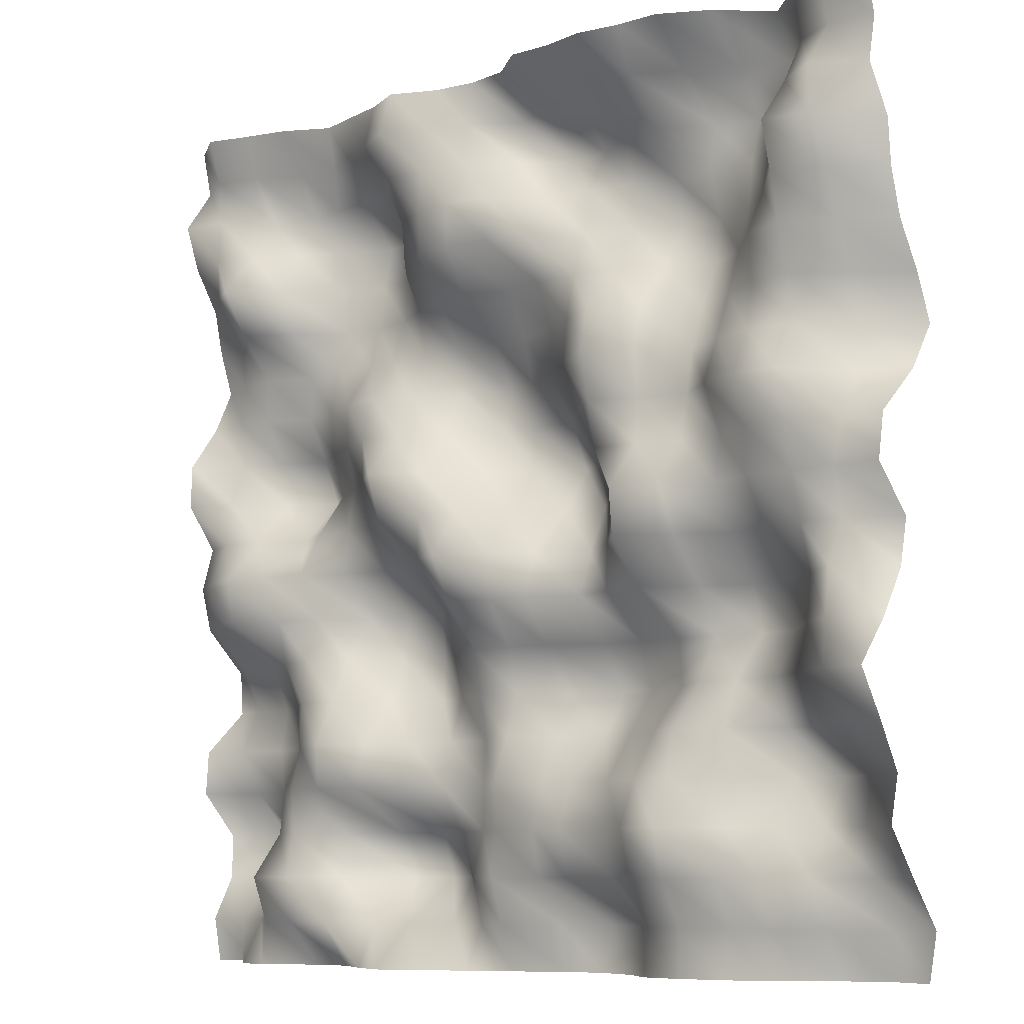
<metadata>
{"format":"obj","ext":"obj","renderer":"f3d","projection":"perspective","resolution":1024,"background":"white","views":[{"elev":-8.2,"azim":42.9,"up":"+Z"}]}
</metadata>
<code>
o TerrainMesh
v -5 0.1956 -5
v -4.5 0.3143 -5
v -4 -0.3081 -5
v -3.5 -0.455 -5
v -3 -0.04327 -5
v -2.5 -0.06807 -5
v -2 -0.3541 -5
v -1.5 -0.5983 -5
v -1 -0.4367 -5
v -0.5 -0.1381 -5
v 0 0.0472 -5
v 0.5 0.3662 -5
v 1 0.3859 -5
v 1.5 0.2304 -5
v 2 -0.1468 -5
v 2.5 -0.2061 -5
v 3 -0.1217 -5
v 3.5 -0.05128 -5
v 4 0.463 -5
v 4.5 0.6637 -5
v 5 0.5213 -5
v -5 0.1038 -4.5
v -4.5 0.1379 -4.5
v -4 -0.03062 -4.5
v -3.5 -0.4127 -4.5
v -3 -0.4829 -4.5
v -2.5 -0.4372 -4.5
v -2 -0.0837 -4.5
v -1.5 -0.04035 -4.5
v -1 0.1637 -4.5
v -0.5 0.08292 -4.5
v 0 -0.1373 -4.5
v 0.5 0.2666 -4.5
v 1 0.5339 -4.5
v 1.5 0.4319 -4.5
v 2 -0.08766 -4.5
v 2.5 -0.1867 -4.5
v 3 -0.03142 -4.5
v 3.5 -0.07361 -4.5
v 4 0.2588 -4.5
v 4.5 0.619 -4.5
v 5 0.6563 -4.5
v -5 0.3631 -4
v -4.5 0.5857 -4
v -4 0.2155 -4
v -3.5 -0.5972 -4
v -3 -0.5394 -4
v -2.5 -0.1527 -4
v -2 0.5483 -4
v -1.5 0.6838 -4
v -1 0.4928 -4
v -0.5 -0.06784 -4
v 0 -0.2928 -4
v 0.5 -0.0909 -4
v 1 -0.2086 -4
v 1.5 -0.04596 -4
v 2 -0.3743 -4
v 2.5 -0.4713 -4
v 3 -0.231 -4
v 3.5 -0.1921 -4
v 4 -0.0151 -4
v 4.5 0.4111 -4
v 5 0.2845 -4
v -5 0.3664 -3.5
v -4.5 0.8215 -3.5
v -4 0.5058 -3.5
v -3.5 -0.204 -3.5
v -3 -0.4419 -3.5
v -2.5 -0.05634 -3.5
v -2 0.3579 -3.5
v -1.5 0.5164 -3.5
v -1 0.2716 -3.5
v -0.5 0.1035 -3.5
v 0 -0.2314 -3.5
v 0.5 -0.1855 -3.5
v 1 -0.3225 -3.5
v 1.5 -0.1759 -3.5
v 2 -0.521 -3.5
v 2.5 -0.5789 -3.5
v 3 -0.0472 -3.5
v 3.5 0.1754 -3.5
v 4 0.271 -3.5
v 4.5 0.2409 -3.5
v 5 -0.06771 -3.5
v -5 -0.07632 -3
v -4.5 0.3439 -3
v -4 0.3301 -3
v -3.5 -0.1319 -3
v -3 -0.4746 -3
v -2.5 -0.5423 -3
v -2 -0.4179 -3
v -1.5 -0.2118 -3
v -1 -0.02504 -3
v -0.5 0.1165 -3
v 0 -0.2609 -3
v 0.5 -0.02319 -3
v 1 -0.1268 -3
v 1.5 -0.116 -3
v 2 -0.2955 -3
v 2.5 -0.3397 -3
v 3 0.06031 -3
v 3.5 0.4903 -3
v 4 0.5994 -3
v 4.5 0.3361 -3
v 5 0.05506 -3
v -5 -0.04352 -2.5
v -4.5 0.09096 -2.5
v -4 0.2386 -2.5
v -3.5 0.1166 -2.5
v -3 -0.3658 -2.5
v -2.5 -0.5612 -2.5
v -2 -0.2884 -2.5
v -1.5 -0.04982 -2.5
v -1 0.1062 -2.5
v -0.5 0.1486 -2.5
v 0 -0.05955 -2.5
v 0.5 0.2088 -2.5
v 1 0.4184 -2.5
v 1.5 0.2526 -2.5
v 2 0.04002 -2.5
v 2.5 -0.2662 -2.5
v 3 -0.05091 -2.5
v 3.5 0.3741 -2.5
v 4 0.2752 -2.5
v 4.5 -0.1746 -2.5
v 5 -0.2131 -2.5
v -5 0.4899 -2
v -4.5 0.3486 -2
v -4 0.34 -2
v -3.5 0.05027 -2
v -3 -0.3333 -2
v -2.5 -0.2936 -2
v -2 0.1329 -2
v -1.5 0.4905 -2
v -1 0.2838 -2
v -0.5 0.05344 -2
v 0 0.1154 -2
v 0.5 0.4303 -2
v 1 0.7611 -2
v 1.5 0.6386 -2
v 2 0.5176 -2
v 2.5 0.1795 -2
v 3 0.152 -2
v 3.5 0.1831 -2
v 4 -0.1705 -2
v 4.5 -0.4381 -2
v 5 -0.5092 -2
v -5 0.4585 -1.5
v -4.5 0.09827 -1.5
v -4 0.1303 -1.5
v -3.5 -0.1427 -1.5
v -3 -0.2675 -1.5
v -2.5 -0.0744 -1.5
v -2 0.3496 -1.5
v -1.5 0.5189 -1.5
v -1 0.147 -1.5
v -0.5 -0.04869 -1.5
v 0 -0.02233 -1.5
v 0.5 0.05832 -1.5
v 1 0.4012 -1.5
v 1.5 0.4377 -1.5
v 2 0.4654 -1.5
v 2.5 0.459 -1.5
v 3 0.6006 -1.5
v 3.5 0.495 -1.5
v 4 0.01391 -1.5
v 4.5 -0.3888 -1.5
v 5 -0.1063 -1.5
v -5 -0.05558 -1
v -4.5 -0.4635 -1
v -4 -0.5599 -1
v -3.5 -0.2794 -1
v -3 -0.09947 -1
v -2.5 0.2763 -1
v -2 0.4424 -1
v -1.5 0.467 -1
v -1 0.01173 -1
v -0.5 -0.4755 -1
v 0 -0.346 -1
v 0.5 -0.3219 -1
v 1 0.0239 -1
v 1.5 -0.1244 -1
v 2 -0.1982 -1
v 2.5 0.2179 -1
v 3 0.4551 -1
v 3.5 0.3574 -1
v 4 0.08196 -1
v 4.5 -0.3072 -1
v 5 0.1903 -1
v -5 -0.1831 -0.5
v -4.5 -0.4721 -0.5
v -4 -0.6434 -0.5
v -3.5 -0.5307 -0.5
v -3 -0.3807 -0.5
v -2.5 -0.1055 -0.5
v -2 -0.01464 -0.5
v -1.5 -0.09931 -0.5
v -1 -0.4565 -0.5
v -0.5 -0.7164 -0.5
v 0 -0.3774 -0.5
v 0.5 -0.1634 -0.5
v 1 0.1987 -0.5
v 1.5 -0.09905 -0.5
v 2 -0.6111 -0.5
v 2.5 -0.2241 -0.5
v 3 0.09554 -0.5
v 3.5 0.008728 -0.5
v 4 -0.07962 -0.5
v 4.5 -0.06684 -0.5
v 5 0.2983 -0.5
v -5 -0.03358 0
v -4.5 -0.2426 0
v -4 -0.1502 0
v -3.5 0.1738 0
v -3 -0.09458 0
v -2.5 -0.1019 0
v -2 -0.2344 0
v -1.5 -0.576 0
v -1 -0.4459 0
v -0.5 -0.345 0
v 0 0 0
v 0.5 0.3657 0
v 1 0.4569 0
v 1.5 -0.02966 0
v 2 -0.6594 0
v 2.5 -0.4565 0
v 3 -0.1569 0
v 3.5 -0.302 0
v 4 -0.2273 0
v 4.5 -0.1998 0
v 5 -0.1453 0
v -5 -0.3999 0.5
v -4.5 -0.178 0.5
v -4 0.2733 0.5
v -3.5 0.6772 0.5
v -3 0.288 0.5
v -2.5 0.0006149 0.5
v -2 -0.3428 0.5
v -1.5 -0.7396 0.5
v -1 -0.467 0.5
v -0.5 0.161 0.5
v 0 0.3975 0.5
v 0.5 0.7164 0.5
v 1 0.395 0.5
v 1.5 -0.3109 0.5
v 2 -0.2142 0.5
v 2.5 -0.09982 0.5
v 3 -0.06618 0.5
v 3.5 -0.3286 0.5
v 4 -0.3211 0.5
v 4.5 -0.05177 0.5
v 5 -0.05912 0.5
v -5 -0.3884 1
v -4.5 0.0426 1
v -4 0.2134 1
v -3.5 0.4615 1
v -3 0.1216 1
v -2.5 -0.1185 1
v -2 -0.3582 1
v -1.5 -0.2672 1
v -1 0.01746 1
v -0.5 0.473 1
v 0 0.4452 1
v 0.5 0.4754 1
v 1 -0.01173 1
v 1.5 -0.4102 1
v 2 -0.1814 1
v 2.5 0.01836 1
v 3 -0.3227 1
v 3.5 -0.5039 1
v 4 -0.4325 1
v 4.5 0.2276 1
v 5 0.4813 1
v -5 -0.01803 1.5
v -4.5 -6.332e-05 1.5
v -4 -0.02936 1.5
v -3.5 0.2051 1.5
v -3 0.07588 1.5
v -2.5 -0.1261 1.5
v -2 -0.2233 1.5
v -1.5 -0.1062 1.5
v -1 0.2777 1.5
v -0.5 0.579 1.5
v 0 0.3526 1.5
v 0.5 0.07802 1.5
v 1 -0.2391 1.5
v 1.5 -0.5189 1.5
v 2 -0.2342 1.5
v 2.5 0.1161 1.5
v 3 -0.1078 1.5
v 3.5 -0.2542 1.5
v 4 -0.1435 1.5
v 4.5 0.3919 1.5
v 5 0.8006 1.5
v -5 0.2203 2
v -4.5 0.03316 2
v -4 -0.02056 2
v -3.5 0.2244 2
v -3 0.2686 2
v -2.5 0.2536 2
v -2 0.1408 2
v -1.5 0.171 2
v -1 0.189 2
v -0.5 0.3036 2
v 0 0.238 2
v 0.5 0.122 2
v 1 -0.1708 2
v 1.5 -0.4238 2
v 2 -0.1329 2
v 2.5 0.2945 2
v 3 0.09309 2
v 3.5 -0.1418 2
v 4 -0.225 2
v 4.5 0.1789 2
v 5 0.5934 2
v -5 0.05374 2.5
v -4.5 -0.04233 2.5
v -4 -0.4435 2.5
v -3.5 -0.1074 2.5
v -3 0.3459 2.5
v -2.5 0.3792 2.5
v -2 0.3294 2.5
v -1.5 0.05473 2.5
v -1 -0.1122 2.5
v -0.5 -0.2066 2.5
v 0 -0.01891 2.5
v 0.5 -0.09327 2.5
v 1 -0.0615 2.5
v 1.5 -0.05371 2.5
v 2 0.2902 2.5
v 2.5 0.5612 2.5
v 3 0.2887 2.5
v 3.5 -0.2115 2.5
v 4 -0.3662 2.5
v 4.5 -0.0734 2.5
v 5 0.3102 2.5
v -5 -0.05267 3
v -4.5 -0.4343 3
v -4 -0.7599 3
v -3.5 -0.3267 3
v -3 0.2679 3
v -2.5 0.4696 3
v -2 0.3626 3
v -1.5 -0.1761 3
v -1 -0.4344 3
v -0.5 -0.5169 3
v 0 -0.3801 3
v 0.5 -0.3595 3
v 1 0.1198 3
v 1.5 0.4013 3
v 2 0.6333 3
v 2.5 0.6185 3
v 3 0.4746 3
v 3.5 0.05886 3
v 4 -0.4883 3
v 4.5 -0.2251 3
v 5 0.1742 3
v -5 -0.3585 3.5
v -4.5 -0.456 3.5
v -4 -0.3137 3.5
v -3.5 0.003901 3.5
v -3 0.2803 3.5
v -2.5 0.5946 3.5
v -2 0.4701 3.5
v -1.5 -0.2257 3.5
v -1 -0.455 3.5
v -0.5 -0.5102 3.5
v 0 -0.4183 3.5
v 0.5 0.01002 3.5
v 1 0.2152 3.5
v 1.5 0.3592 3.5
v 2 0.5364 3.5
v 2.5 0.4556 3.5
v 3 0.5407 3.5
v 3.5 0.204 3.5
v 4 -0.6178 3.5
v 4.5 -0.4986 3.5
v 5 0.1336 3.5
v -5 -0.5319 4
v -4.5 -0.4111 4
v -4 0.0353 4
v -3.5 0.2724 4
v -3 0.1579 4
v -2.5 0.1345 4
v -2 0.02926 4
v -1.5 -0.4485 4
v -1 -0.3925 4
v -0.5 -0.2034 4
v 0 0.1897 4
v 0.5 0.576 4
v 1 0.4974 4
v 1.5 0.2643 4
v 2 0.1633 4
v 2.5 0.5757 4
v 3 0.6819 4
v 3.5 0.5479 4
v 4 -0.2155 4
v 4.5 -0.51 4
v 5 -0.1616 4
v -5 -0.1775 4.5
v -4.5 -0.449 4.5
v -4 -0.2914 4.5
v -3.5 0.01983 4.5
v -3 0.09114 4.5
v -2.5 -0.1564 4.5
v -2 -0.3555 4.5
v -1.5 -0.601 4.5
v -1 -0.3468 4.5
v -0.5 -0.1604 4.5
v 0 0.2388 4.5
v 0.5 0.007427 4.5
v 1 0.04771 4.5
v 1.5 -0.1544 4.5
v 2 -0.2761 4.5
v 2.5 0.01396 4.5
v 3 0.3688 4.5
v 3.5 0.6047 4.5
v 4 0.08253 4.5
v 4.5 -0.1379 4.5
v 5 -0.06195 4.5
v -5 -0.2853 5
v -4.5 -0.6104 5
v -4 -0.4469 5
v -3.5 -0.3017 5
v -3 -0.01027 5
v -2.5 -0.1196 5
v -2 -0.2214 5
v -1.5 -0.4242 5
v -1 -0.1779 5
v -0.5 -0.09218 5
v 0 -0.1539 5
v 0.5 -0.5035 5
v 1 -0.4824 5
v 1.5 -0.5554 5
v 2 -0.4635 5
v 2.5 -0.4476 5
v 3 -0.1577 5
v 3.5 0.3572 5
v 4 -0.06438 5
v 4.5 -0.3442 5
v 5 -0.1956 5
f 1 2 22
f 2 23 22
f 2 3 23
f 3 24 23
f 3 4 24
f 4 25 24
f 4 5 25
f 5 26 25
f 5 6 26
f 6 27 26
f 6 7 27
f 7 28 27
f 7 8 28
f 8 29 28
f 8 9 29
f 9 30 29
f 9 10 30
f 10 31 30
f 10 11 31
f 11 32 31
f 11 12 32
f 12 33 32
f 12 13 33
f 13 34 33
f 13 14 34
f 14 35 34
f 14 15 35
f 15 36 35
f 15 16 36
f 16 37 36
f 16 17 37
f 17 38 37
f 17 18 38
f 18 39 38
f 18 19 39
f 19 40 39
f 19 20 40
f 20 41 40
f 20 21 41
f 21 42 41
f 22 23 43
f 23 44 43
f 23 24 44
f 24 45 44
f 24 25 45
f 25 46 45
f 25 26 46
f 26 47 46
f 26 27 47
f 27 48 47
f 27 28 48
f 28 49 48
f 28 29 49
f 29 50 49
f 29 30 50
f 30 51 50
f 30 31 51
f 31 52 51
f 31 32 52
f 32 53 52
f 32 33 53
f 33 54 53
f 33 34 54
f 34 55 54
f 34 35 55
f 35 56 55
f 35 36 56
f 36 57 56
f 36 37 57
f 37 58 57
f 37 38 58
f 38 59 58
f 38 39 59
f 39 60 59
f 39 40 60
f 40 61 60
f 40 41 61
f 41 62 61
f 41 42 62
f 42 63 62
f 43 44 64
f 44 65 64
f 44 45 65
f 45 66 65
f 45 46 66
f 46 67 66
f 46 47 67
f 47 68 67
f 47 48 68
f 48 69 68
f 48 49 69
f 49 70 69
f 49 50 70
f 50 71 70
f 50 51 71
f 51 72 71
f 51 52 72
f 52 73 72
f 52 53 73
f 53 74 73
f 53 54 74
f 54 75 74
f 54 55 75
f 55 76 75
f 55 56 76
f 56 77 76
f 56 57 77
f 57 78 77
f 57 58 78
f 58 79 78
f 58 59 79
f 59 80 79
f 59 60 80
f 60 81 80
f 60 61 81
f 61 82 81
f 61 62 82
f 62 83 82
f 62 63 83
f 63 84 83
f 64 65 85
f 65 86 85
f 65 66 86
f 66 87 86
f 66 67 87
f 67 88 87
f 67 68 88
f 68 89 88
f 68 69 89
f 69 90 89
f 69 70 90
f 70 91 90
f 70 71 91
f 71 92 91
f 71 72 92
f 72 93 92
f 72 73 93
f 73 94 93
f 73 74 94
f 74 95 94
f 74 75 95
f 75 96 95
f 75 76 96
f 76 97 96
f 76 77 97
f 77 98 97
f 77 78 98
f 78 99 98
f 78 79 99
f 79 100 99
f 79 80 100
f 80 101 100
f 80 81 101
f 81 102 101
f 81 82 102
f 82 103 102
f 82 83 103
f 83 104 103
f 83 84 104
f 84 105 104
f 85 86 106
f 86 107 106
f 86 87 107
f 87 108 107
f 87 88 108
f 88 109 108
f 88 89 109
f 89 110 109
f 89 90 110
f 90 111 110
f 90 91 111
f 91 112 111
f 91 92 112
f 92 113 112
f 92 93 113
f 93 114 113
f 93 94 114
f 94 115 114
f 94 95 115
f 95 116 115
f 95 96 116
f 96 117 116
f 96 97 117
f 97 118 117
f 97 98 118
f 98 119 118
f 98 99 119
f 99 120 119
f 99 100 120
f 100 121 120
f 100 101 121
f 101 122 121
f 101 102 122
f 102 123 122
f 102 103 123
f 103 124 123
f 103 104 124
f 104 125 124
f 104 105 125
f 105 126 125
f 106 107 127
f 107 128 127
f 107 108 128
f 108 129 128
f 108 109 129
f 109 130 129
f 109 110 130
f 110 131 130
f 110 111 131
f 111 132 131
f 111 112 132
f 112 133 132
f 112 113 133
f 113 134 133
f 113 114 134
f 114 135 134
f 114 115 135
f 115 136 135
f 115 116 136
f 116 137 136
f 116 117 137
f 117 138 137
f 117 118 138
f 118 139 138
f 118 119 139
f 119 140 139
f 119 120 140
f 120 141 140
f 120 121 141
f 121 142 141
f 121 122 142
f 122 143 142
f 122 123 143
f 123 144 143
f 123 124 144
f 124 145 144
f 124 125 145
f 125 146 145
f 125 126 146
f 126 147 146
f 127 128 148
f 128 149 148
f 128 129 149
f 129 150 149
f 129 130 150
f 130 151 150
f 130 131 151
f 131 152 151
f 131 132 152
f 132 153 152
f 132 133 153
f 133 154 153
f 133 134 154
f 134 155 154
f 134 135 155
f 135 156 155
f 135 136 156
f 136 157 156
f 136 137 157
f 137 158 157
f 137 138 158
f 138 159 158
f 138 139 159
f 139 160 159
f 139 140 160
f 140 161 160
f 140 141 161
f 141 162 161
f 141 142 162
f 142 163 162
f 142 143 163
f 143 164 163
f 143 144 164
f 144 165 164
f 144 145 165
f 145 166 165
f 145 146 166
f 146 167 166
f 146 147 167
f 147 168 167
f 148 149 169
f 149 170 169
f 149 150 170
f 150 171 170
f 150 151 171
f 151 172 171
f 151 152 172
f 152 173 172
f 152 153 173
f 153 174 173
f 153 154 174
f 154 175 174
f 154 155 175
f 155 176 175
f 155 156 176
f 156 177 176
f 156 157 177
f 157 178 177
f 157 158 178
f 158 179 178
f 158 159 179
f 159 180 179
f 159 160 180
f 160 181 180
f 160 161 181
f 161 182 181
f 161 162 182
f 162 183 182
f 162 163 183
f 163 184 183
f 163 164 184
f 164 185 184
f 164 165 185
f 165 186 185
f 165 166 186
f 166 187 186
f 166 167 187
f 167 188 187
f 167 168 188
f 168 189 188
f 169 170 190
f 170 191 190
f 170 171 191
f 171 192 191
f 171 172 192
f 172 193 192
f 172 173 193
f 173 194 193
f 173 174 194
f 174 195 194
f 174 175 195
f 175 196 195
f 175 176 196
f 176 197 196
f 176 177 197
f 177 198 197
f 177 178 198
f 178 199 198
f 178 179 199
f 179 200 199
f 179 180 200
f 180 201 200
f 180 181 201
f 181 202 201
f 181 182 202
f 182 203 202
f 182 183 203
f 183 204 203
f 183 184 204
f 184 205 204
f 184 185 205
f 185 206 205
f 185 186 206
f 186 207 206
f 186 187 207
f 187 208 207
f 187 188 208
f 188 209 208
f 188 189 209
f 189 210 209
f 190 191 211
f 191 212 211
f 191 192 212
f 192 213 212
f 192 193 213
f 193 214 213
f 193 194 214
f 194 215 214
f 194 195 215
f 195 216 215
f 195 196 216
f 196 217 216
f 196 197 217
f 197 218 217
f 197 198 218
f 198 219 218
f 198 199 219
f 199 220 219
f 199 200 220
f 200 221 220
f 200 201 221
f 201 222 221
f 201 202 222
f 202 223 222
f 202 203 223
f 203 224 223
f 203 204 224
f 204 225 224
f 204 205 225
f 205 226 225
f 205 206 226
f 206 227 226
f 206 207 227
f 207 228 227
f 207 208 228
f 208 229 228
f 208 209 229
f 209 230 229
f 209 210 230
f 210 231 230
f 211 212 232
f 212 233 232
f 212 213 233
f 213 234 233
f 213 214 234
f 214 235 234
f 214 215 235
f 215 236 235
f 215 216 236
f 216 237 236
f 216 217 237
f 217 238 237
f 217 218 238
f 218 239 238
f 218 219 239
f 219 240 239
f 219 220 240
f 220 241 240
f 220 221 241
f 221 242 241
f 221 222 242
f 222 243 242
f 222 223 243
f 223 244 243
f 223 224 244
f 224 245 244
f 224 225 245
f 225 246 245
f 225 226 246
f 226 247 246
f 226 227 247
f 227 248 247
f 227 228 248
f 228 249 248
f 228 229 249
f 229 250 249
f 229 230 250
f 230 251 250
f 230 231 251
f 231 252 251
f 232 233 253
f 233 254 253
f 233 234 254
f 234 255 254
f 234 235 255
f 235 256 255
f 235 236 256
f 236 257 256
f 236 237 257
f 237 258 257
f 237 238 258
f 238 259 258
f 238 239 259
f 239 260 259
f 239 240 260
f 240 261 260
f 240 241 261
f 241 262 261
f 241 242 262
f 242 263 262
f 242 243 263
f 243 264 263
f 243 244 264
f 244 265 264
f 244 245 265
f 245 266 265
f 245 246 266
f 246 267 266
f 246 247 267
f 247 268 267
f 247 248 268
f 248 269 268
f 248 249 269
f 249 270 269
f 249 250 270
f 250 271 270
f 250 251 271
f 251 272 271
f 251 252 272
f 252 273 272
f 253 254 274
f 254 275 274
f 254 255 275
f 255 276 275
f 255 256 276
f 256 277 276
f 256 257 277
f 257 278 277
f 257 258 278
f 258 279 278
f 258 259 279
f 259 280 279
f 259 260 280
f 260 281 280
f 260 261 281
f 261 282 281
f 261 262 282
f 262 283 282
f 262 263 283
f 263 284 283
f 263 264 284
f 264 285 284
f 264 265 285
f 265 286 285
f 265 266 286
f 266 287 286
f 266 267 287
f 267 288 287
f 267 268 288
f 268 289 288
f 268 269 289
f 269 290 289
f 269 270 290
f 270 291 290
f 270 271 291
f 271 292 291
f 271 272 292
f 272 293 292
f 272 273 293
f 273 294 293
f 274 275 295
f 275 296 295
f 275 276 296
f 276 297 296
f 276 277 297
f 277 298 297
f 277 278 298
f 278 299 298
f 278 279 299
f 279 300 299
f 279 280 300
f 280 301 300
f 280 281 301
f 281 302 301
f 281 282 302
f 282 303 302
f 282 283 303
f 283 304 303
f 283 284 304
f 284 305 304
f 284 285 305
f 285 306 305
f 285 286 306
f 286 307 306
f 286 287 307
f 287 308 307
f 287 288 308
f 288 309 308
f 288 289 309
f 289 310 309
f 289 290 310
f 290 311 310
f 290 291 311
f 291 312 311
f 291 292 312
f 292 313 312
f 292 293 313
f 293 314 313
f 293 294 314
f 294 315 314
f 295 296 316
f 296 317 316
f 296 297 317
f 297 318 317
f 297 298 318
f 298 319 318
f 298 299 319
f 299 320 319
f 299 300 320
f 300 321 320
f 300 301 321
f 301 322 321
f 301 302 322
f 302 323 322
f 302 303 323
f 303 324 323
f 303 304 324
f 304 325 324
f 304 305 325
f 305 326 325
f 305 306 326
f 306 327 326
f 306 307 327
f 307 328 327
f 307 308 328
f 308 329 328
f 308 309 329
f 309 330 329
f 309 310 330
f 310 331 330
f 310 311 331
f 311 332 331
f 311 312 332
f 312 333 332
f 312 313 333
f 313 334 333
f 313 314 334
f 314 335 334
f 314 315 335
f 315 336 335
f 316 317 337
f 317 338 337
f 317 318 338
f 318 339 338
f 318 319 339
f 319 340 339
f 319 320 340
f 320 341 340
f 320 321 341
f 321 342 341
f 321 322 342
f 322 343 342
f 322 323 343
f 323 344 343
f 323 324 344
f 324 345 344
f 324 325 345
f 325 346 345
f 325 326 346
f 326 347 346
f 326 327 347
f 327 348 347
f 327 328 348
f 328 349 348
f 328 329 349
f 329 350 349
f 329 330 350
f 330 351 350
f 330 331 351
f 331 352 351
f 331 332 352
f 332 353 352
f 332 333 353
f 333 354 353
f 333 334 354
f 334 355 354
f 334 335 355
f 335 356 355
f 335 336 356
f 336 357 356
f 337 338 358
f 338 359 358
f 338 339 359
f 339 360 359
f 339 340 360
f 340 361 360
f 340 341 361
f 341 362 361
f 341 342 362
f 342 363 362
f 342 343 363
f 343 364 363
f 343 344 364
f 344 365 364
f 344 345 365
f 345 366 365
f 345 346 366
f 346 367 366
f 346 347 367
f 347 368 367
f 347 348 368
f 348 369 368
f 348 349 369
f 349 370 369
f 349 350 370
f 350 371 370
f 350 351 371
f 351 372 371
f 351 352 372
f 352 373 372
f 352 353 373
f 353 374 373
f 353 354 374
f 354 375 374
f 354 355 375
f 355 376 375
f 355 356 376
f 356 377 376
f 356 357 377
f 357 378 377
f 358 359 379
f 359 380 379
f 359 360 380
f 360 381 380
f 360 361 381
f 361 382 381
f 361 362 382
f 362 383 382
f 362 363 383
f 363 384 383
f 363 364 384
f 364 385 384
f 364 365 385
f 365 386 385
f 365 366 386
f 366 387 386
f 366 367 387
f 367 388 387
f 367 368 388
f 368 389 388
f 368 369 389
f 369 390 389
f 369 370 390
f 370 391 390
f 370 371 391
f 371 392 391
f 371 372 392
f 372 393 392
f 372 373 393
f 373 394 393
f 373 374 394
f 374 395 394
f 374 375 395
f 375 396 395
f 375 376 396
f 376 397 396
f 376 377 397
f 377 398 397
f 377 378 398
f 378 399 398
f 379 380 400
f 380 401 400
f 380 381 401
f 381 402 401
f 381 382 402
f 382 403 402
f 382 383 403
f 383 404 403
f 383 384 404
f 384 405 404
f 384 385 405
f 385 406 405
f 385 386 406
f 386 407 406
f 386 387 407
f 387 408 407
f 387 388 408
f 388 409 408
f 388 389 409
f 389 410 409
f 389 390 410
f 390 411 410
f 390 391 411
f 391 412 411
f 391 392 412
f 392 413 412
f 392 393 413
f 393 414 413
f 393 394 414
f 394 415 414
f 394 395 415
f 395 416 415
f 395 396 416
f 396 417 416
f 396 397 417
f 397 418 417
f 397 398 418
f 398 419 418
f 398 399 419
f 399 420 419
f 400 401 421
f 401 422 421
f 401 402 422
f 402 423 422
f 402 403 423
f 403 424 423
f 403 404 424
f 404 425 424
f 404 405 425
f 405 426 425
f 405 406 426
f 406 427 426
f 406 407 427
f 407 428 427
f 407 408 428
f 408 429 428
f 408 409 429
f 409 430 429
f 409 410 430
f 410 431 430
f 410 411 431
f 411 432 431
f 411 412 432
f 412 433 432
f 412 413 433
f 413 434 433
f 413 414 434
f 414 435 434
f 414 415 435
f 415 436 435
f 415 416 436
f 416 437 436
f 416 417 437
f 417 438 437
f 417 418 438
f 418 439 438
f 418 419 439
f 419 440 439
f 419 420 440
f 420 441 440

</code>
